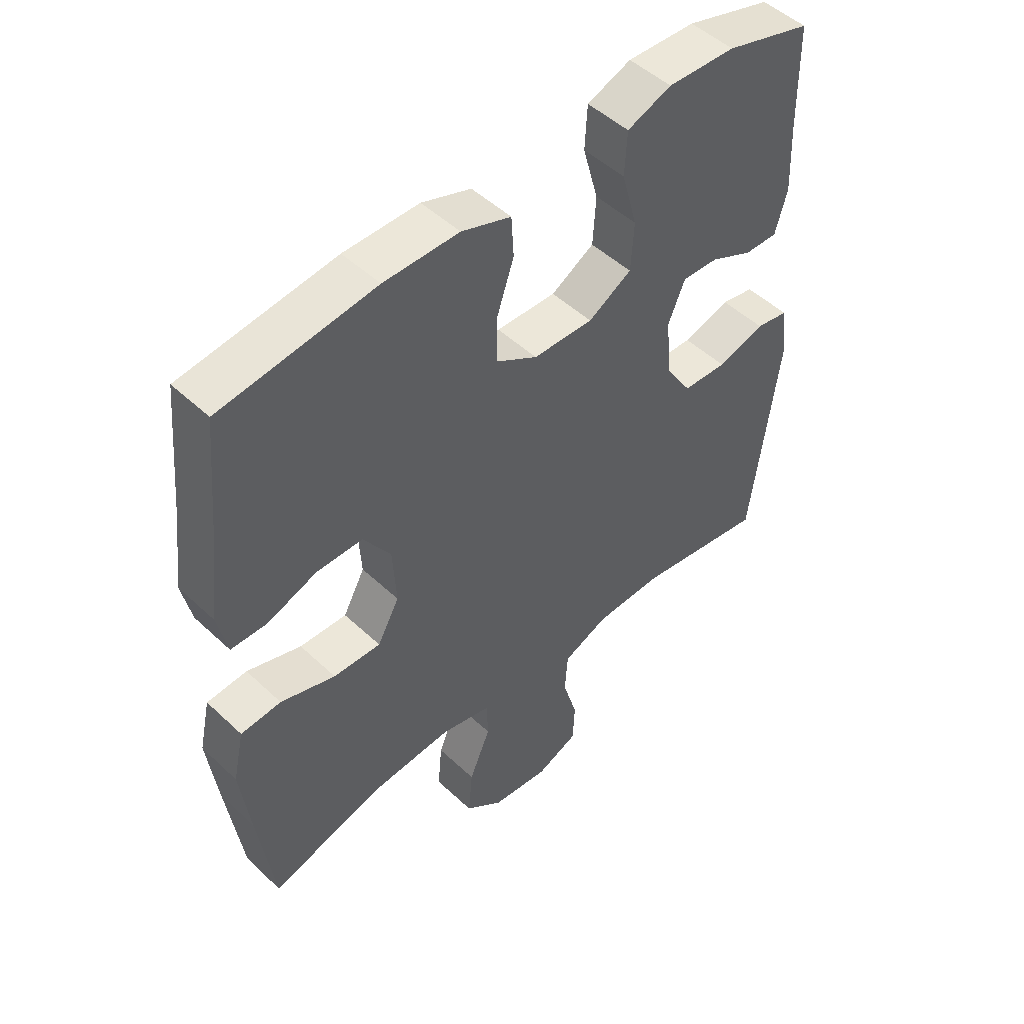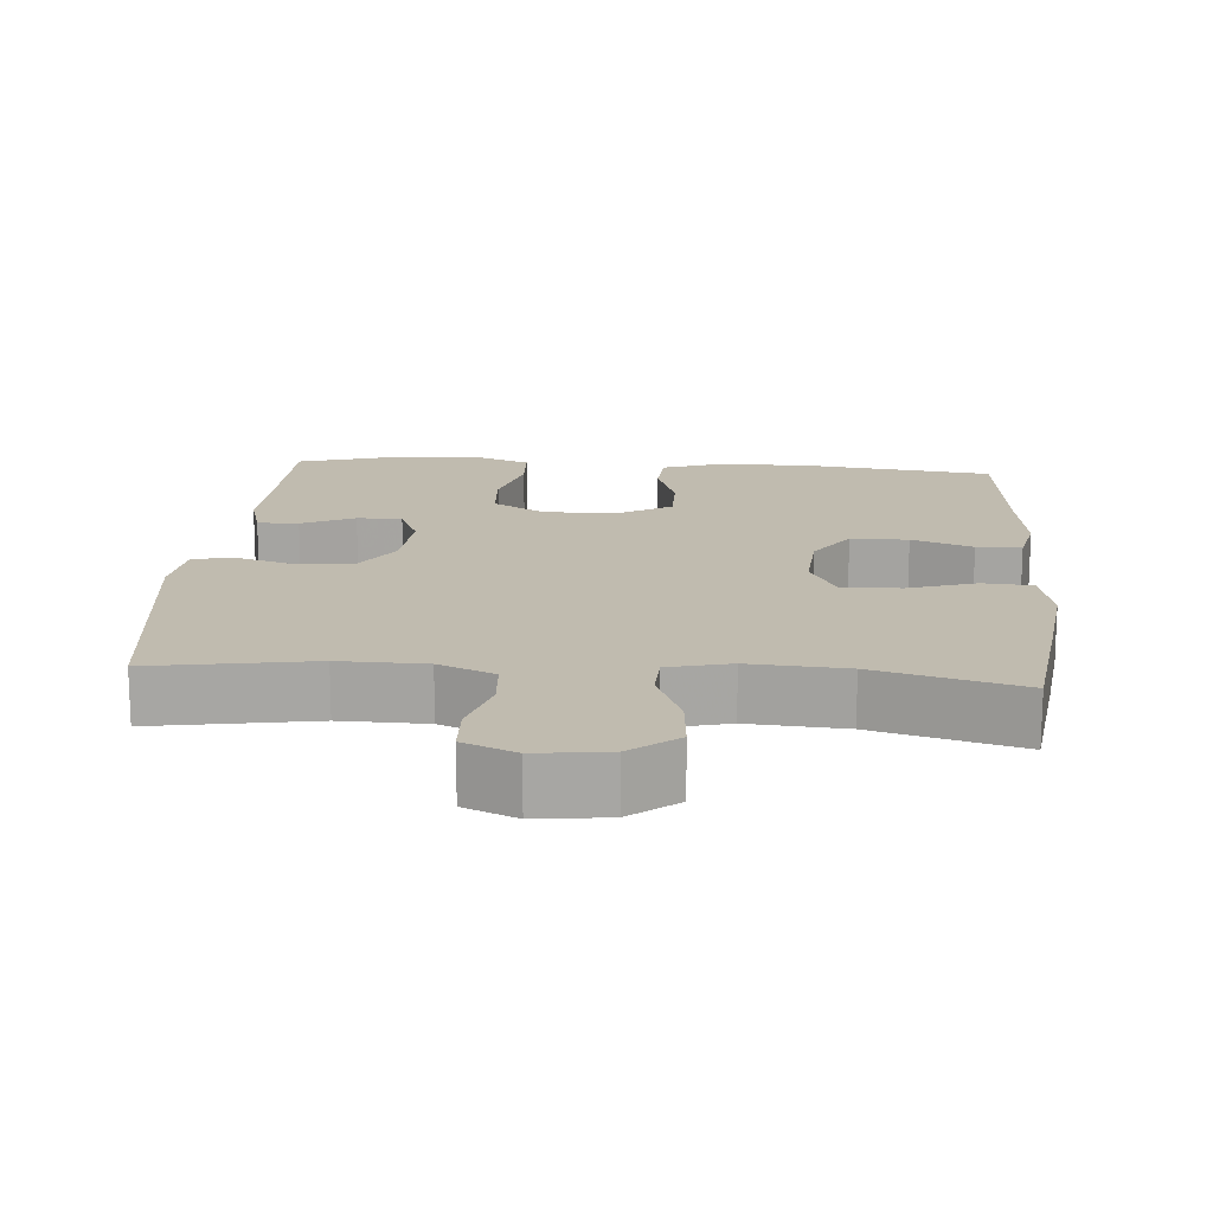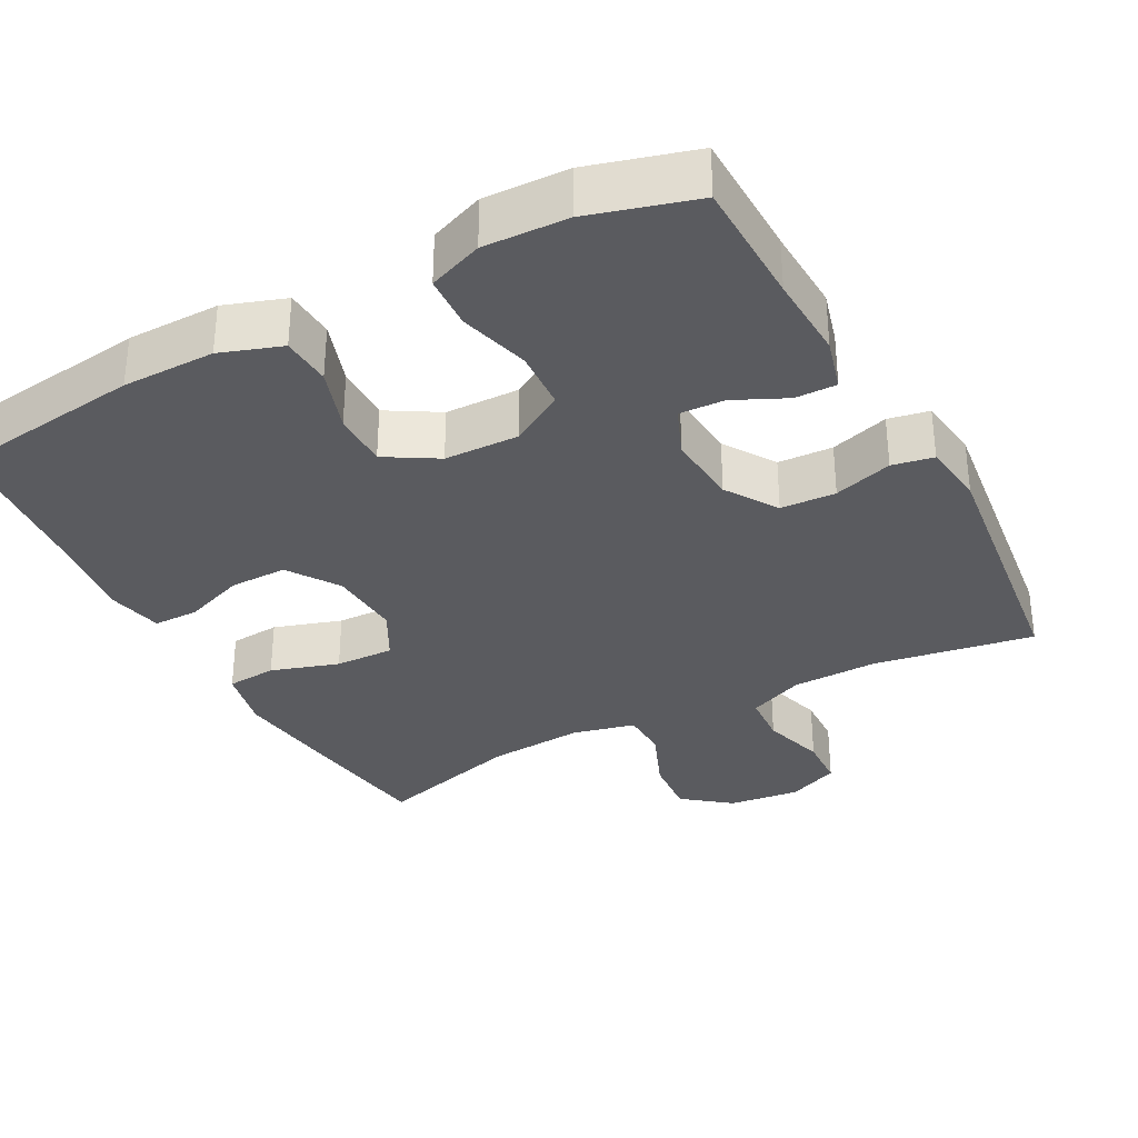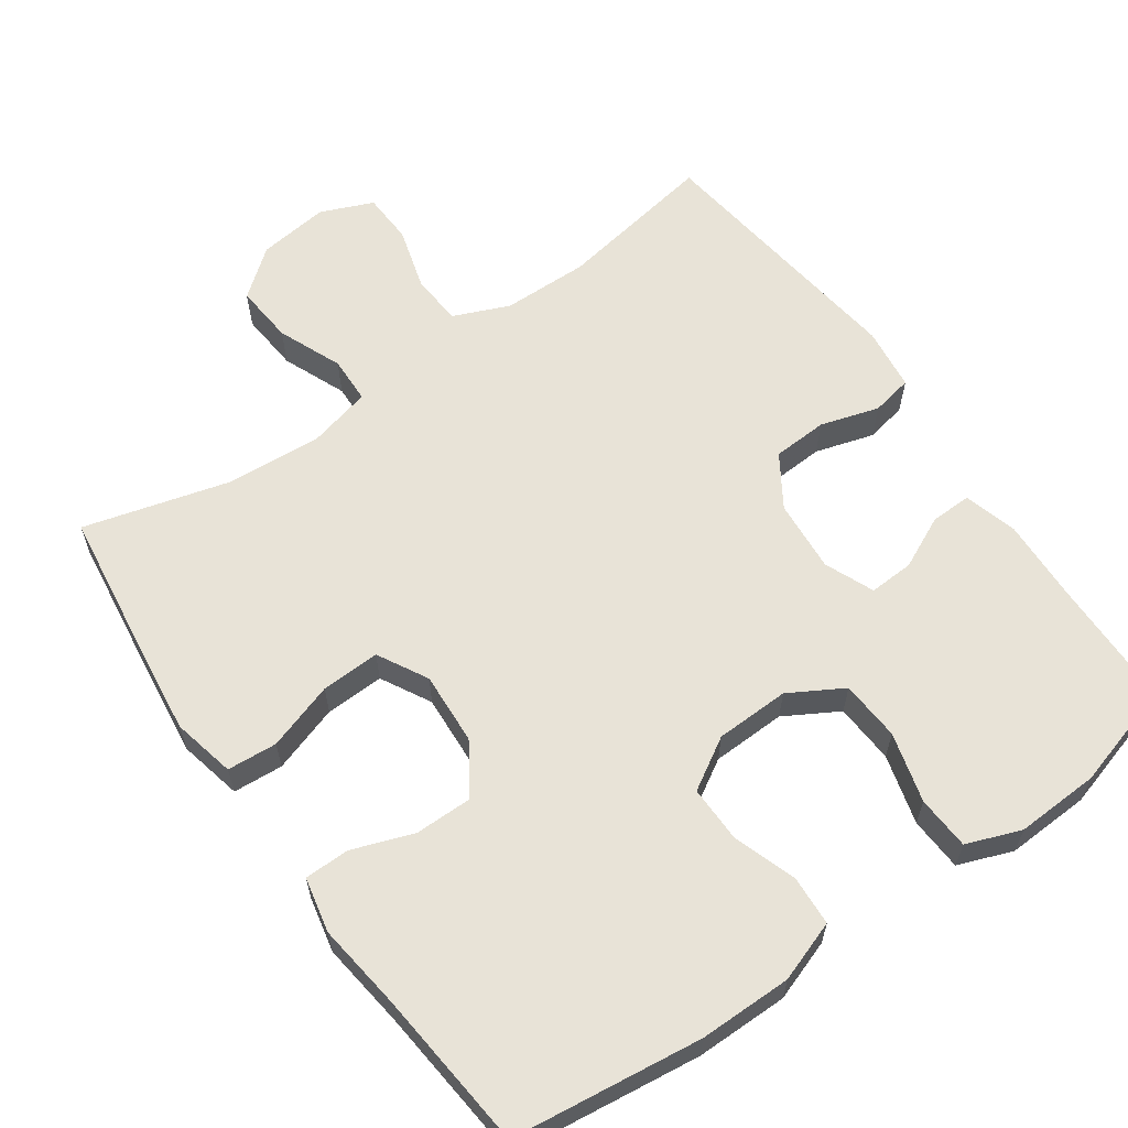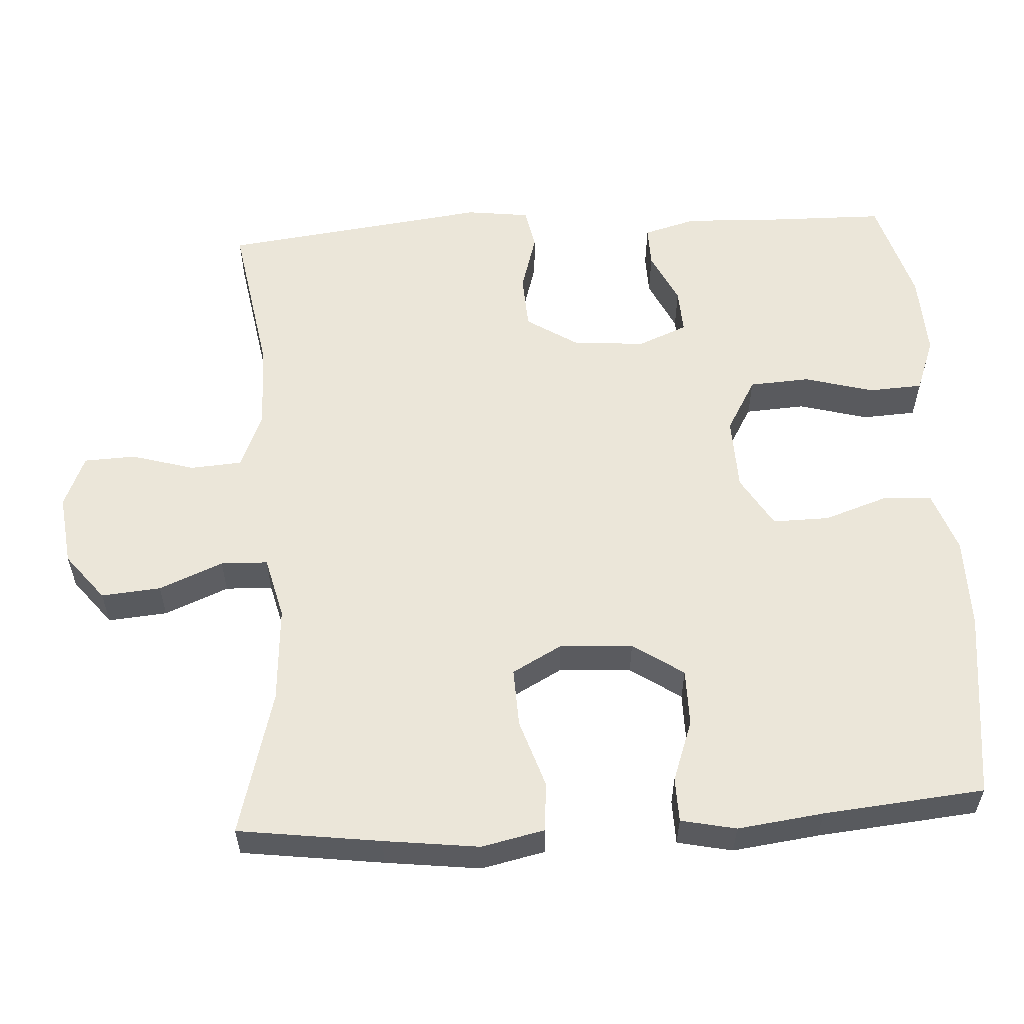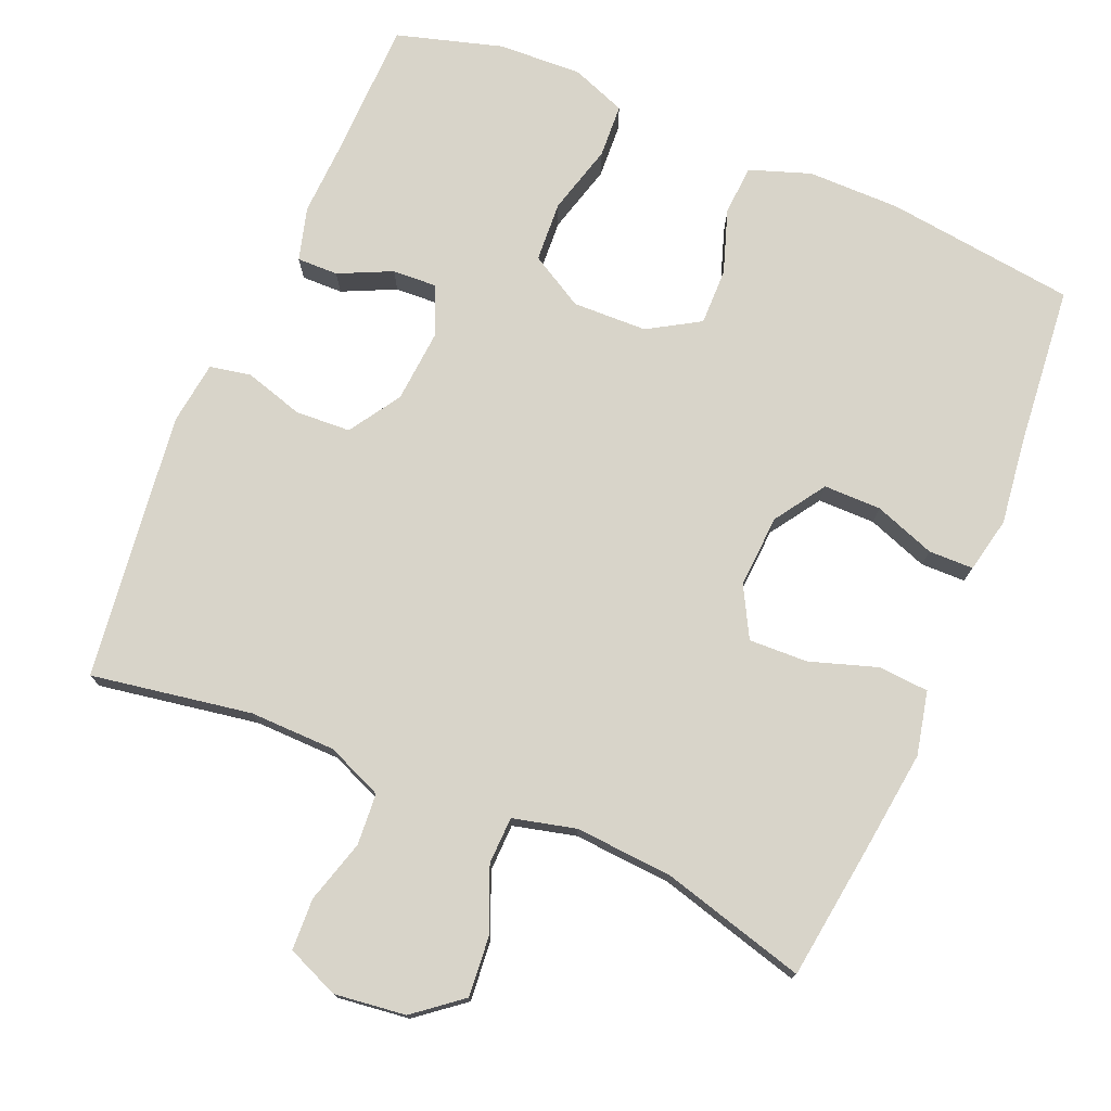
<metadata>
{"format":"obj","ext":"obj","renderer":"f3d","projection":"perspective","resolution":1024,"background":"white","views":[{"elev":49.6,"azim":-44.1,"up":"+Z"},{"elev":16.2,"azim":-175.5,"up":"+Y"},{"elev":-33.2,"azim":28.4,"up":"+Y"},{"elev":61.5,"azim":-35.1,"up":"+Y"},{"elev":57.2,"azim":-93.4,"up":"+Y"},{"elev":75.6,"azim":-157.1,"up":"+Y"}]}
</metadata>
<code>
v 0.5 0.07 -0.5
v 0.282 0.07 -0.463
v 0.165 0.07 -0.465
v 0.089 0.07 -0.497
v 0.084 0.07 -0.567
v 0.109 0.07 -0.653
v 0.106 0.07 -0.723
v 0.035 0.07 -0.753
v -0.062 0.07 -0.741
v -0.126 0.07 -0.69
v -0.119 0.07 -0.609
v -0.083 0.07 -0.522
v -0.085 0.07 -0.458
v -0.17 0.07 -0.437
v -0.302 0.07 -0.446
v -0.5 0.07 -0.5
v -0.526 0.07 -0.306
v -0.542 0.07 -0.176
v -0.523 0.07 -0.09
v -0.455 0.07 -0.085
v -0.363 0.07 -0.115
v -0.283 0.07 -0.118
v -0.246 0.07 -0.05
v -0.252 0.07 0.049
v -0.298 0.07 0.118
v -0.376 0.07 0.118
v -0.459 0.07 0.088
v -0.52 0.07 0.089
v -0.536 0.07 0.164
v -0.521 0.07 0.281
v -0.5 0.07 0.5
v -0.242 0.07 0.532
v -0.116 0.07 0.532
v -0.033 0.07 0.503
v -0.029 0.07 0.435
v -0.058 0.07 0.349
v -0.059 0.07 0.272
v 0.011 0.07 0.23
v 0.112 0.07 0.227
v 0.185 0.07 0.269
v 0.19 0.07 0.351
v 0.164 0.07 0.446
v 0.168 0.07 0.519
v 0.242 0.07 0.547
v 0.356 0.07 0.542
v 0.5 0.07 0.5
v 0.503 0.07 0.327
v 0.508 0.07 0.211
v 0.488 0.07 0.139
v 0.432 0.07 0.14
v 0.36 0.07 0.174
v 0.299 0.07 0.177
v 0.271 0.07 0.11
v 0.279 0.07 0.011
v 0.324 0.07 -0.059
v 0.399 0.07 -0.063
v 0.479 0.07 -0.039
v 0.535 0.07 -0.05
v 0.546 0.07 -0.136
v 0.5 0 -0.5
v 0.282 0 -0.463
v 0.165 0 -0.465
v 0.089 0 -0.497
v 0.084 0 -0.567
v 0.109 0 -0.653
v 0.106 0 -0.723
v 0.035 0 -0.753
v -0.062 0 -0.741
v -0.126 0 -0.69
v -0.119 0 -0.609
v -0.083 0 -0.522
v -0.085 0 -0.458
v -0.17 0 -0.437
v -0.302 0 -0.446
v -0.5 0 -0.5
v -0.526 0 -0.306
v -0.542 0 -0.176
v -0.523 0 -0.09
v -0.455 0 -0.085
v -0.363 0 -0.115
v -0.283 0 -0.118
v -0.246 0 -0.05
v -0.252 0 0.049
v -0.298 0 0.118
v -0.376 0 0.118
v -0.459 0 0.088
v -0.52 0 0.089
v -0.536 0 0.164
v -0.521 0 0.281
v -0.5 0 0.5
v -0.242 0 0.532
v -0.116 0 0.532
v -0.033 0 0.503
v -0.029 0 0.435
v -0.058 0 0.349
v -0.059 0 0.272
v 0.011 0 0.23
v 0.112 0 0.227
v 0.185 0 0.269
v 0.19 0 0.351
v 0.164 0 0.446
v 0.168 0 0.519
v 0.242 0 0.547
v 0.356 0 0.542
v 0.5 0 0.5
v 0.503 0 0.327
v 0.508 0 0.211
v 0.488 0 0.139
v 0.432 0 0.14
v 0.36 0 0.174
v 0.299 0 0.177
v 0.271 0 0.11
v 0.279 0 0.011
v 0.324 0 -0.059
v 0.399 0 -0.063
v 0.479 0 -0.039
v 0.535 0 -0.05
v 0.546 0 -0.136
f 56 57 58 59
f 55 56 59 1
f 54 55 1 2
f 53 54 2 3
f 48 49 50 51
f 47 48 51 52
f 46 47 52
f 45 46 52
f 44 45 52 53
f 41 42 43 44
f 40 41 44 53
f 33 34 35 36
f 33 36 37
f 30 31 32 33
f 30 33 37
f 29 30 37 38
f 26 27 28 29
f 25 26 29 38
f 18 19 20 21
f 18 21 22
f 15 16 17 18
f 14 15 18 22
f 13 14 22 23
f 9 10 11 12
f 9 12 13
f 8 9 13
f 5 6 7 8
f 4 5 8 13
f 39 40 53 3
f 24 25 38 39
f 13 23 24 39
f 3 4 13 39
f 118 117 116 115
f 60 118 115 114
f 61 60 114 113
f 62 61 113 112
f 110 109 108 107
f 111 110 107 106
f 111 106 105
f 111 105 104
f 112 111 104 103
f 103 102 101 100
f 112 103 100 99
f 95 94 93 92
f 96 95 92
f 92 91 90 89
f 96 92 89
f 97 96 89 88
f 88 87 86 85
f 97 88 85 84
f 80 79 78 77
f 81 80 77
f 77 76 75 74
f 81 77 74 73
f 82 81 73 72
f 71 70 69 68
f 72 71 68
f 72 68 67
f 67 66 65 64
f 72 67 64 63
f 62 112 99 98
f 98 97 84 83
f 98 83 82 72
f 98 72 63 62
f 1 60 61 2
f 2 61 62 3
f 3 62 63 4
f 4 63 64 5
f 5 64 65 6
f 6 65 66 7
f 7 66 67 8
f 8 67 68 9
f 9 68 69 10
f 10 69 70 11
f 11 70 71 12
f 12 71 72 13
f 13 72 73 14
f 14 73 74 15
f 15 74 75 16
f 16 75 76 17
f 17 76 77 18
f 18 77 78 19
f 19 78 79 20
f 20 79 80 21
f 21 80 81 22
f 22 81 82 23
f 23 82 83 24
f 24 83 84 25
f 25 84 85 26
f 26 85 86 27
f 27 86 87 28
f 28 87 88 29
f 29 88 89 30
f 30 89 90 31
f 31 90 91 32
f 32 91 92 33
f 33 92 93 34
f 34 93 94 35
f 35 94 95 36
f 36 95 96 37
f 37 96 97 38
f 38 97 98 39
f 39 98 99 40
f 40 99 100 41
f 41 100 101 42
f 42 101 102 43
f 43 102 103 44
f 44 103 104 45
f 45 104 105 46
f 46 105 106 47
f 47 106 107 48
f 48 107 108 49
f 49 108 109 50
f 50 109 110 51
f 51 110 111 52
f 52 111 112 53
f 53 112 113 54
f 54 113 114 55
f 55 114 115 56
f 56 115 116 57
f 57 116 117 58
f 58 117 118 59
f 59 118 60 1

</code>
